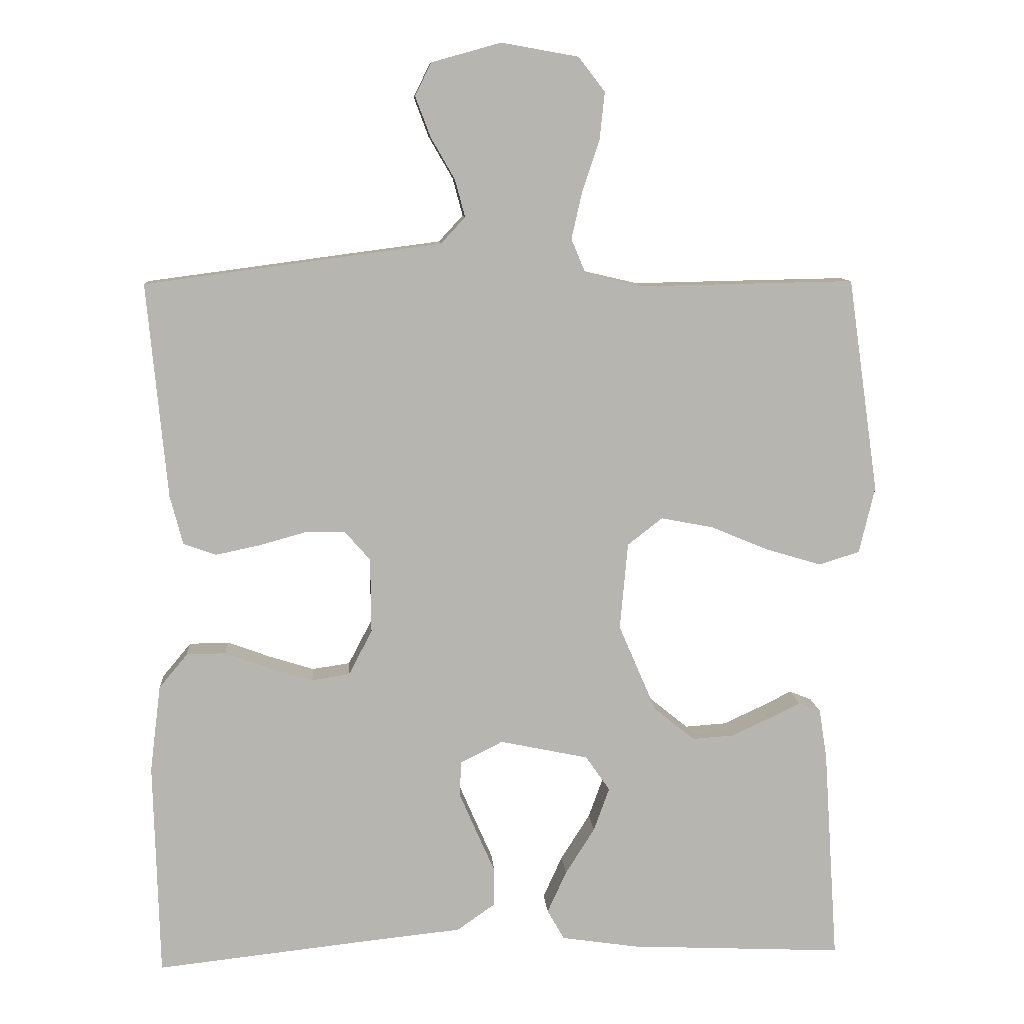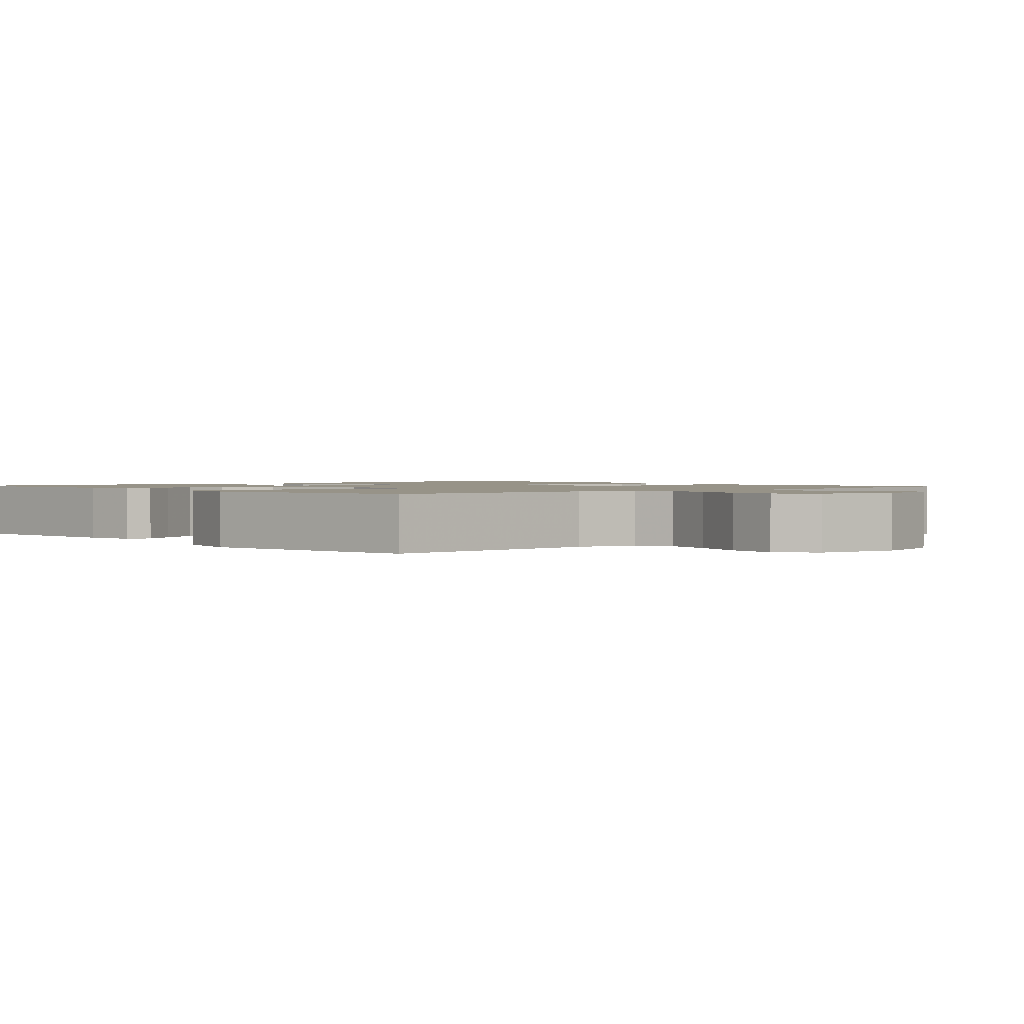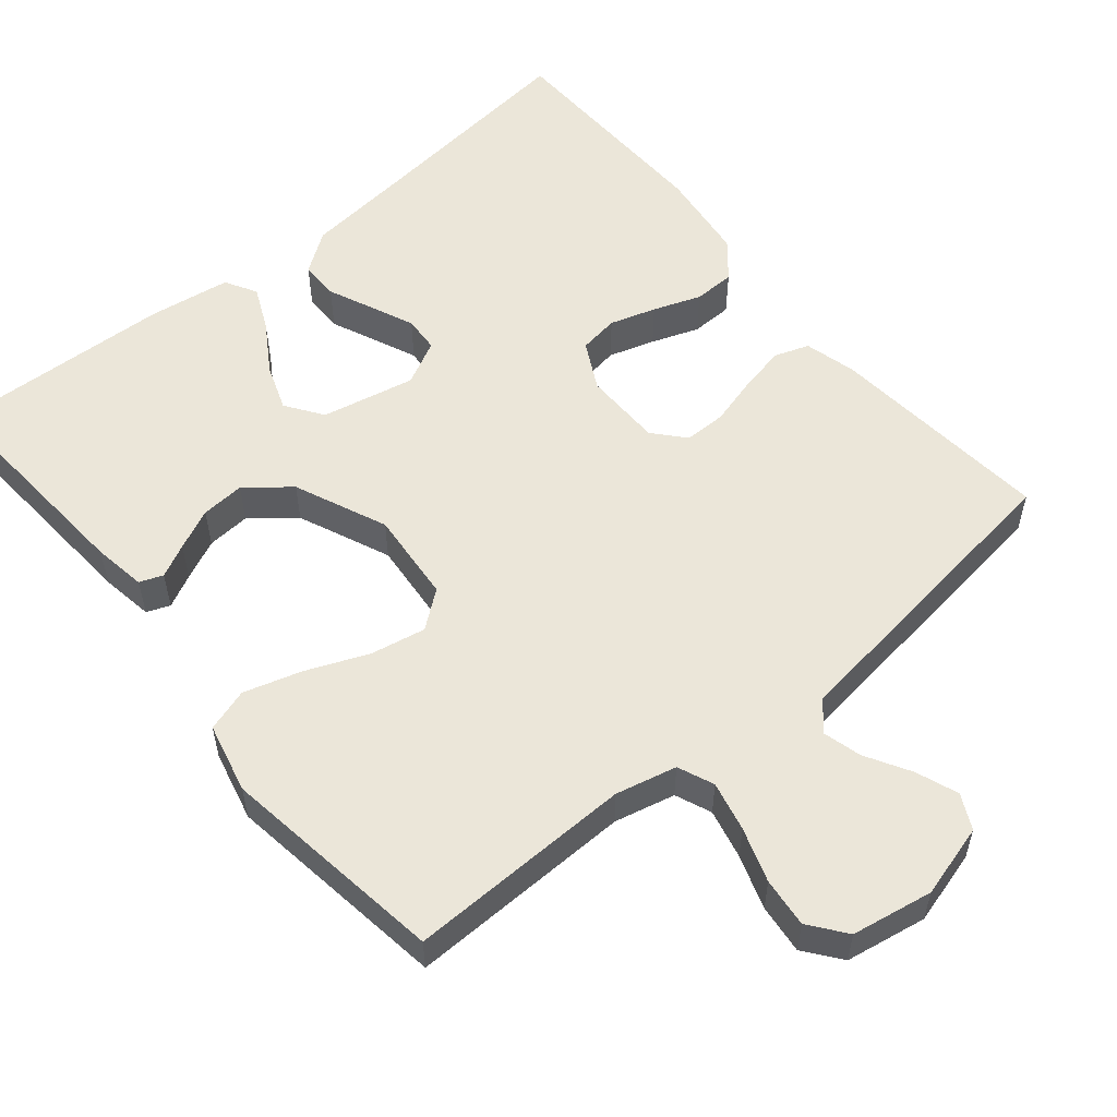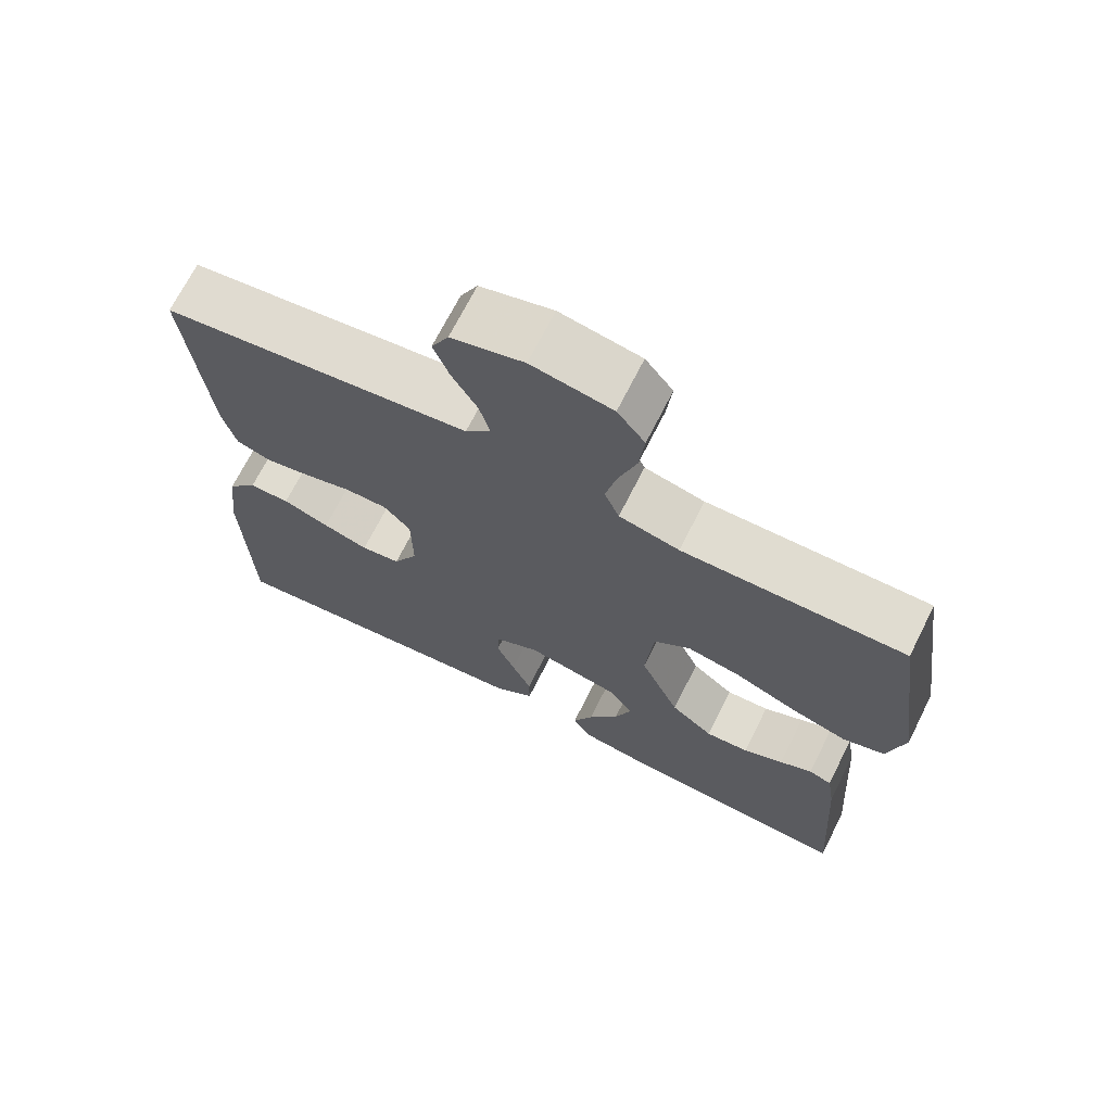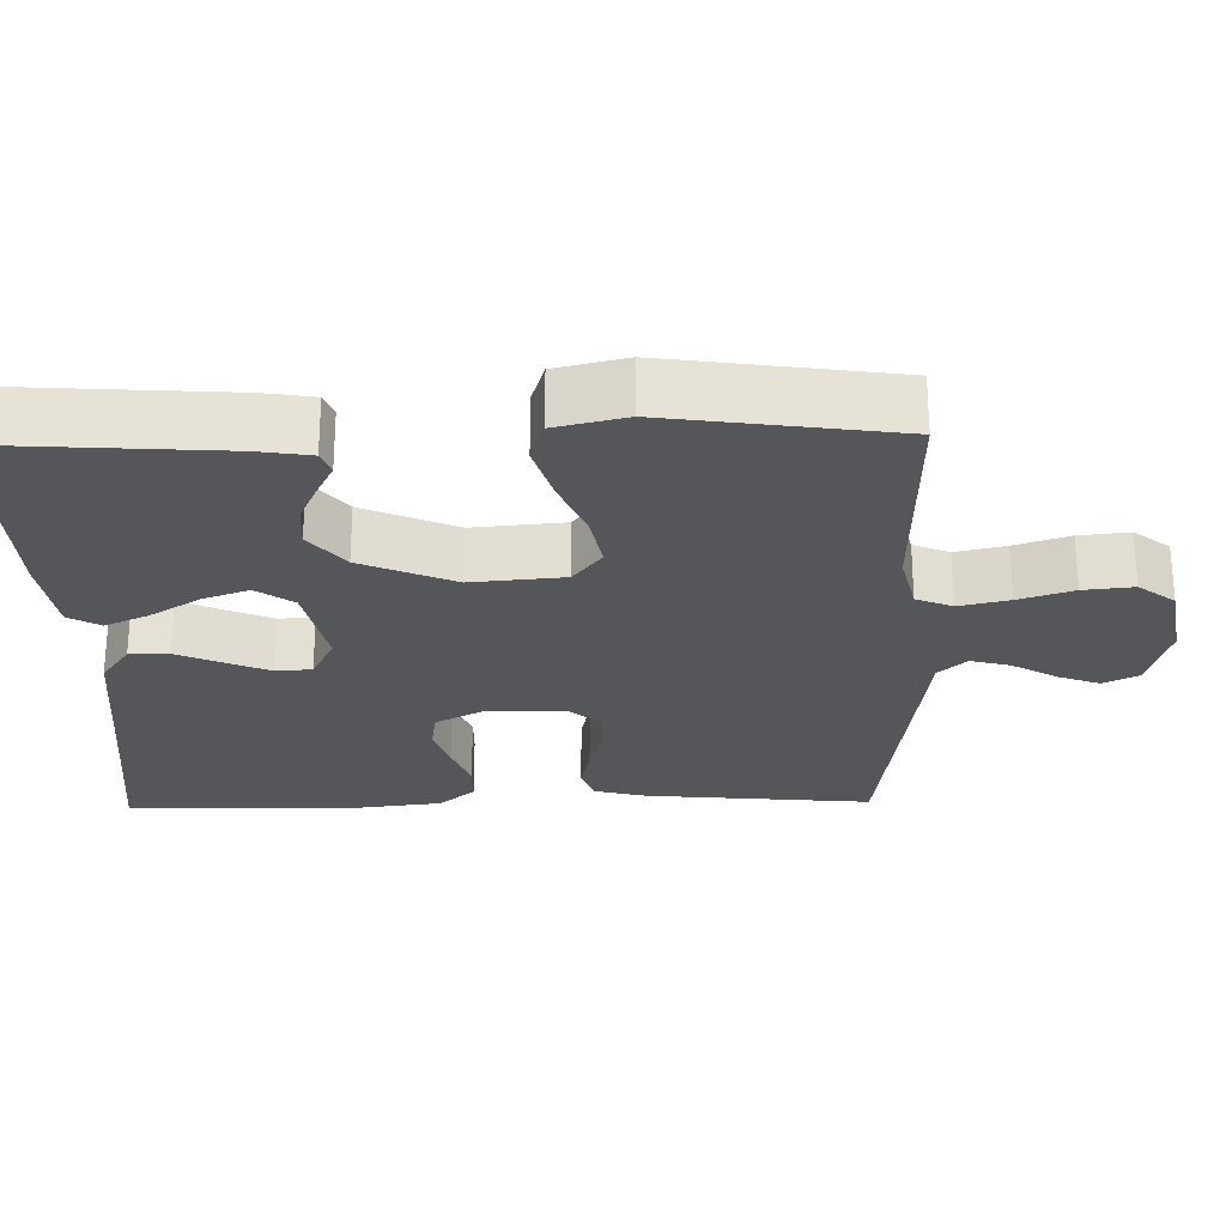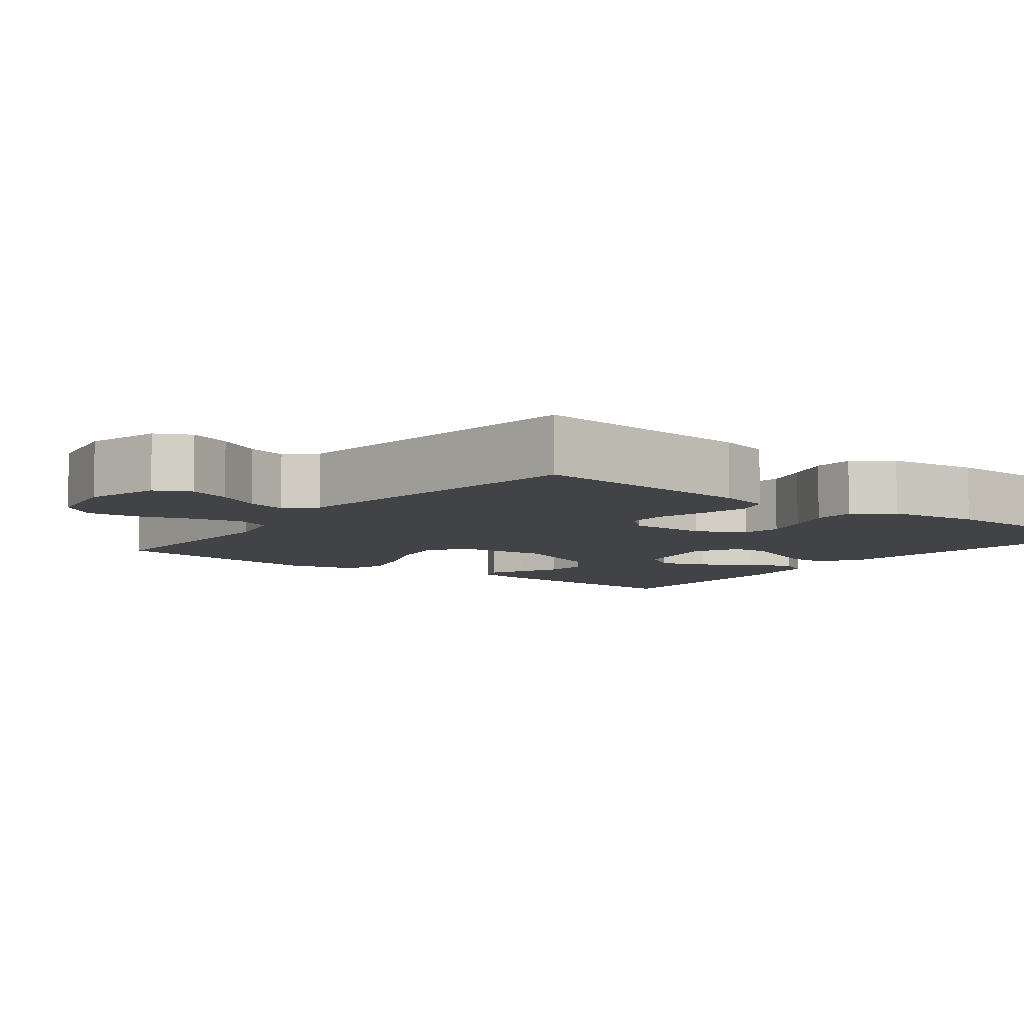
<metadata>
{"format":"obj","ext":"obj","renderer":"f3d","projection":"perspective","resolution":1024,"background":"white","views":[{"elev":9.4,"azim":175.9,"up":"+Z"},{"elev":1.4,"azim":-42.2,"up":"+Y"},{"elev":55.5,"azim":-39.7,"up":"+Y"},{"elev":69.8,"azim":-153.3,"up":"+Z"},{"elev":-25.9,"azim":-88.8,"up":"+Y"},{"elev":-7.3,"azim":52.6,"up":"+Y"}]}
</metadata>
<code>
v 0.5 0.07 0.5
v 0.472 0.07 0.2
v 0.454 0.07 0.131
v 0.408 0.07 0.115
v 0.346 0.07 0.128
v 0.281 0.07 0.146
v 0.225 0.07 0.146
v 0.189 0.07 0.105
v 0.188 0.07 0
v 0.221 0.07 -0.063
v 0.274 0.07 -0.071
v 0.335 0.07 -0.052
v 0.398 0.07 -0.029
v 0.453 0.07 -0.03
v 0.493 0.07 -0.078
v 0.508 0.07 -0.2
v 0.5 0.07 -0.5
v 0.2 0.07 -0.467
v 0.065 0.07 -0.453
v 0.011 0.07 -0.415
v 0.011 0.07 -0.363
v 0.037 0.07 -0.304
v 0.062 0.07 -0.246
v 0.059 0.07 -0.198
v 0 0.07 -0.168
v -0.124 0.07 -0.194
v -0.158 0.07 -0.243
v -0.136 0.07 -0.304
v -0.095 0.07 -0.369
v -0.068 0.07 -0.428
v -0.092 0.07 -0.47
v -0.2 0.07 -0.486
v -0.5 0.07 -0.5
v -0.48 0.07 -0.2
v -0.469 0.07 -0.13
v -0.438 0.07 -0.118
v -0.394 0.07 -0.14
v -0.34 0.07 -0.165
v -0.282 0.07 -0.169
v -0.225 0.07 -0.123
v -0.172 0.07 0
v -0.183 0.07 0.122
v -0.232 0.07 0.16
v -0.305 0.07 0.146
v -0.387 0.07 0.112
v -0.464 0.07 0.089
v -0.521 0.07 0.107
v -0.543 0.07 0.2
v -0.5 0.07 0.5
v -0.2 0.07 0.494
v -0.119 0.07 0.513
v -0.099 0.07 0.561
v -0.114 0.07 0.627
v -0.138 0.07 0.699
v -0.145 0.07 0.765
v -0.108 0.07 0.813
v 0 0.07 0.832
v 0.097 0.07 0.805
v 0.12 0.07 0.759
v 0.099 0.07 0.703
v 0.065 0.07 0.644
v 0.051 0.07 0.592
v 0.085 0.07 0.555
v 0.2 0.07 0.54
v 0.5 0 0.5
v 0.472 0 0.2
v 0.454 0 0.131
v 0.408 0 0.115
v 0.346 0 0.128
v 0.281 0 0.146
v 0.225 0 0.146
v 0.189 0 0.105
v 0.188 0 0
v 0.221 0 -0.063
v 0.274 0 -0.071
v 0.335 0 -0.052
v 0.398 0 -0.029
v 0.453 0 -0.03
v 0.493 0 -0.078
v 0.508 0 -0.2
v 0.5 0 -0.5
v 0.2 0 -0.467
v 0.065 0 -0.453
v 0.011 0 -0.415
v 0.011 0 -0.363
v 0.037 0 -0.304
v 0.062 0 -0.246
v 0.059 0 -0.198
v 0 0 -0.168
v -0.124 0 -0.194
v -0.158 0 -0.243
v -0.136 0 -0.304
v -0.095 0 -0.369
v -0.068 0 -0.428
v -0.092 0 -0.47
v -0.2 0 -0.486
v -0.5 0 -0.5
v -0.48 0 -0.2
v -0.469 0 -0.13
v -0.438 0 -0.118
v -0.394 0 -0.14
v -0.34 0 -0.165
v -0.282 0 -0.169
v -0.225 0 -0.123
v -0.172 0 0
v -0.183 0 0.122
v -0.232 0 0.16
v -0.305 0 0.146
v -0.387 0 0.112
v -0.464 0 0.089
v -0.521 0 0.107
v -0.543 0 0.2
v -0.5 0 0.5
v -0.2 0 0.494
v -0.119 0 0.513
v -0.099 0 0.561
v -0.114 0 0.627
v -0.138 0 0.699
v -0.145 0 0.765
v -0.108 0 0.813
v 0 0 0.832
v 0.097 0 0.805
v 0.12 0 0.759
v 0.099 0 0.703
v 0.065 0 0.644
v 0.051 0 0.592
v 0.085 0 0.555
v 0.2 0 0.54
f 4 5 6
f 3 4 6
f 2 3 6
f 1 2 6
f 64 1 6
f 63 64 6
f 62 63 6 7
f 59 60 61
f 58 59 61
f 57 58 61
f 56 57 61
f 55 56 61
f 54 55 61
f 53 54 61
f 52 53 61 62
f 62 7 8
f 52 62 8
f 51 52 8
f 48 49 50
f 47 48 50
f 46 47 50
f 45 46 50
f 44 45 50
f 43 44 50 51
f 51 8 9
f 43 51 9
f 42 43 9
f 35 36 37
f 34 35 37
f 33 34 37
f 32 33 37
f 31 32 37
f 30 31 37
f 29 30 37
f 28 29 37
f 28 37 38
f 27 28 38 39
f 20 21 22
f 19 20 22
f 18 19 22
f 18 22 23
f 17 18 23
f 16 17 23
f 15 16 23
f 14 15 23
f 13 14 23
f 12 13 23
f 11 12 23 24
f 41 42 9 10
f 40 41 10
f 26 27 39 40
f 40 10 11
f 26 40 11
f 25 26 11
f 11 24 25
f 70 69 68
f 70 68 67
f 70 67 66
f 70 66 65
f 70 65 128
f 70 128 127
f 71 70 127 126
f 125 124 123
f 125 123 122
f 125 122 121
f 125 121 120
f 125 120 119
f 125 119 118
f 125 118 117
f 126 125 117 116
f 72 71 126
f 72 126 116
f 72 116 115
f 114 113 112
f 114 112 111
f 114 111 110
f 114 110 109
f 114 109 108
f 115 114 108 107
f 73 72 115
f 73 115 107
f 73 107 106
f 101 100 99
f 101 99 98
f 101 98 97
f 101 97 96
f 101 96 95
f 101 95 94
f 101 94 93
f 101 93 92
f 102 101 92
f 103 102 92 91
f 86 85 84
f 86 84 83
f 86 83 82
f 87 86 82
f 87 82 81
f 87 81 80
f 87 80 79
f 87 79 78
f 87 78 77
f 87 77 76
f 88 87 76 75
f 74 73 106 105
f 74 105 104
f 104 103 91 90
f 75 74 104
f 75 104 90
f 75 90 89
f 89 88 75
f 1 65 66 2
f 2 66 67 3
f 3 67 68 4
f 4 68 69 5
f 5 69 70 6
f 6 70 71 7
f 7 71 72 8
f 8 72 73 9
f 9 73 74 10
f 10 74 75 11
f 11 75 76 12
f 12 76 77 13
f 13 77 78 14
f 14 78 79 15
f 15 79 80 16
f 16 80 81 17
f 17 81 82 18
f 18 82 83 19
f 19 83 84 20
f 20 84 85 21
f 21 85 86 22
f 22 86 87 23
f 23 87 88 24
f 24 88 89 25
f 25 89 90 26
f 26 90 91 27
f 27 91 92 28
f 28 92 93 29
f 29 93 94 30
f 30 94 95 31
f 31 95 96 32
f 32 96 97 33
f 33 97 98 34
f 34 98 99 35
f 35 99 100 36
f 36 100 101 37
f 37 101 102 38
f 38 102 103 39
f 39 103 104 40
f 40 104 105 41
f 41 105 106 42
f 42 106 107 43
f 43 107 108 44
f 44 108 109 45
f 45 109 110 46
f 46 110 111 47
f 47 111 112 48
f 48 112 113 49
f 49 113 114 50
f 50 114 115 51
f 51 115 116 52
f 52 116 117 53
f 53 117 118 54
f 54 118 119 55
f 55 119 120 56
f 56 120 121 57
f 57 121 122 58
f 58 122 123 59
f 59 123 124 60
f 60 124 125 61
f 61 125 126 62
f 62 126 127 63
f 63 127 128 64
f 64 128 65 1

</code>
